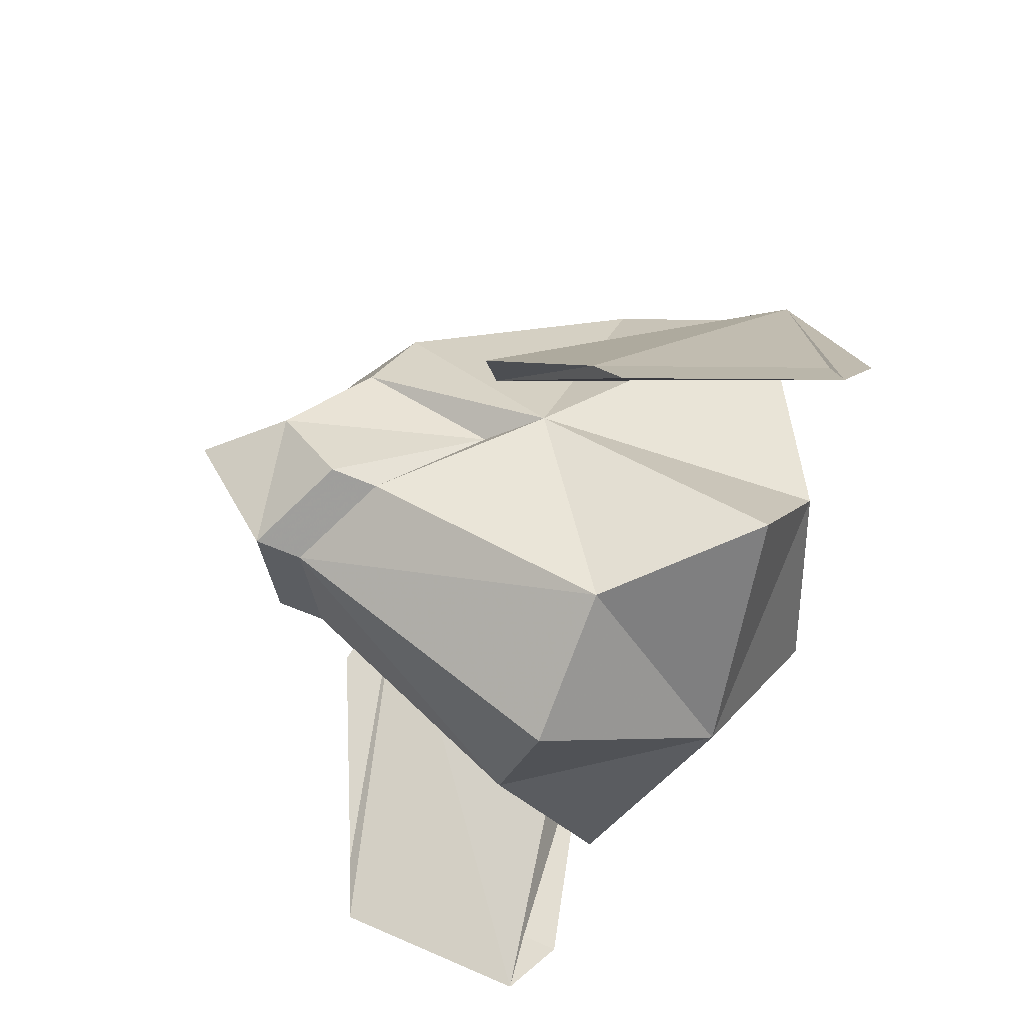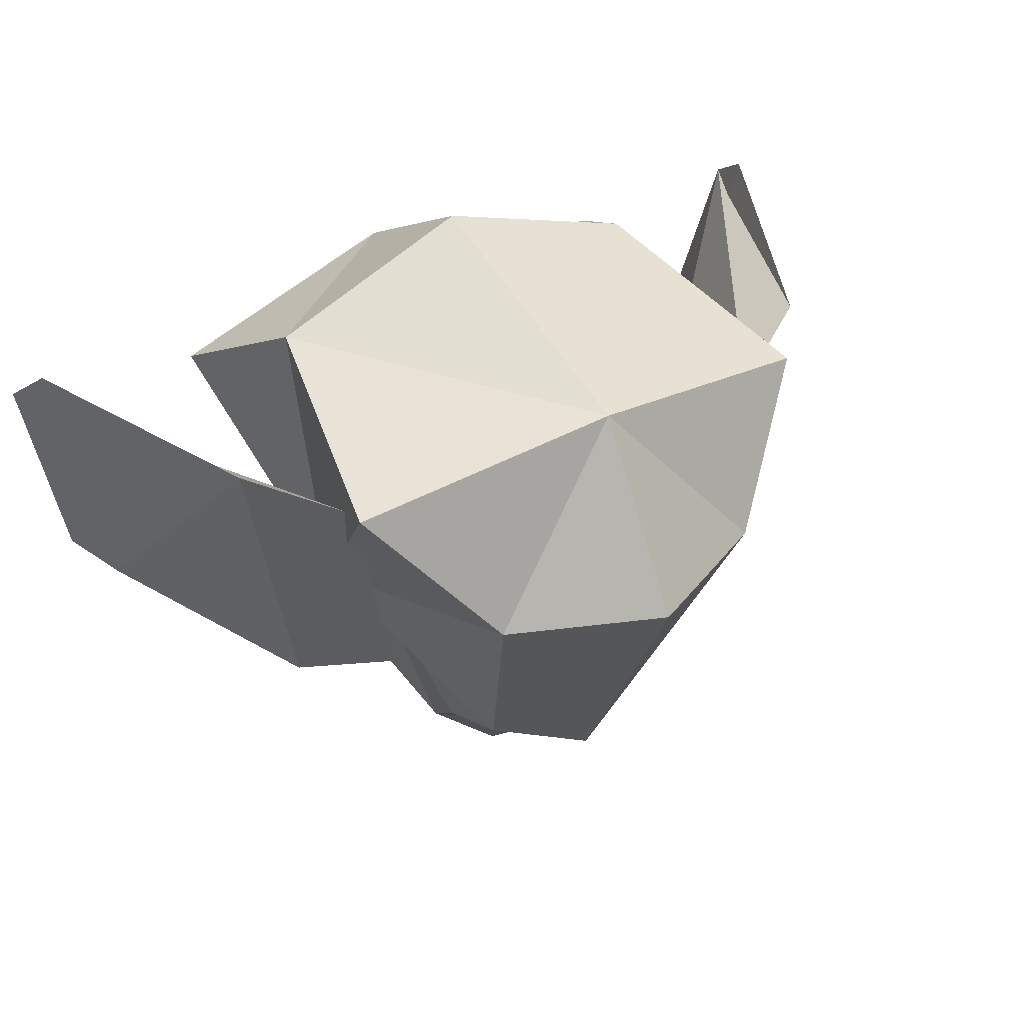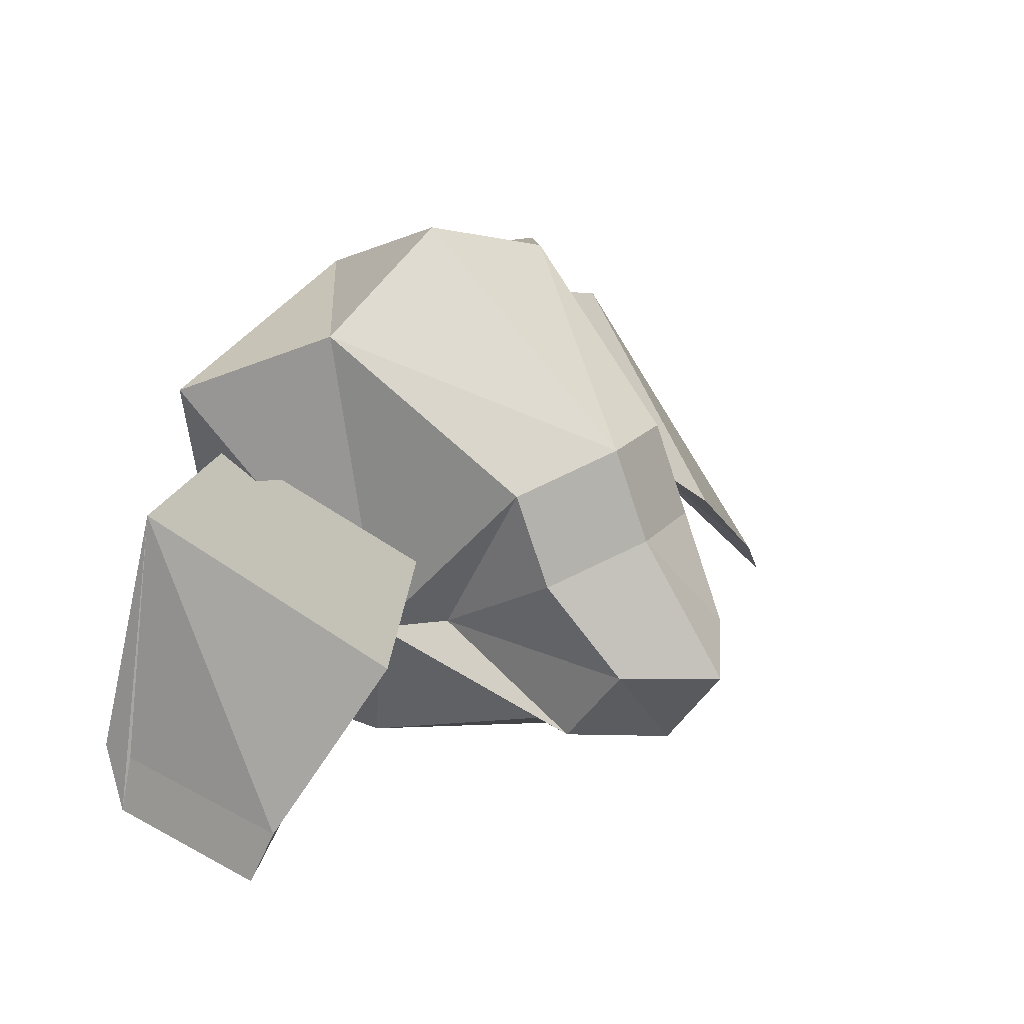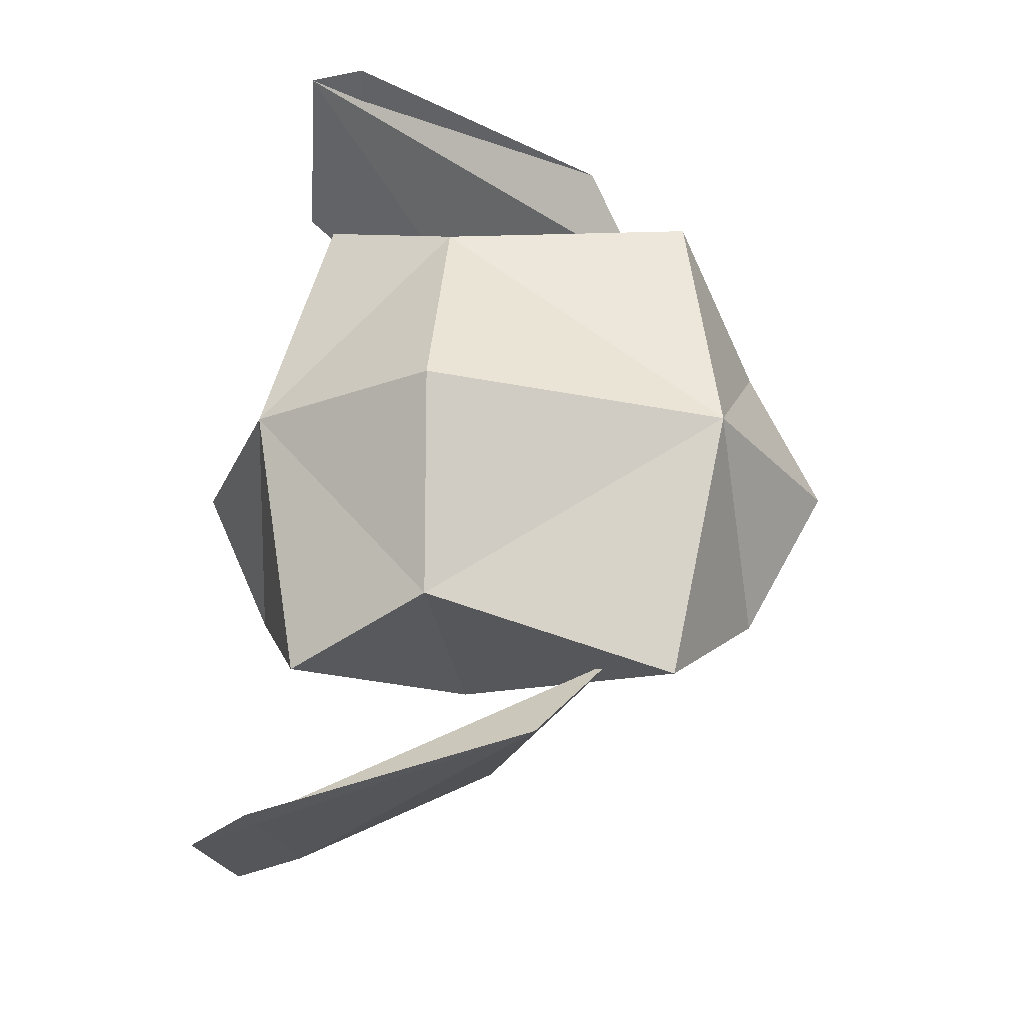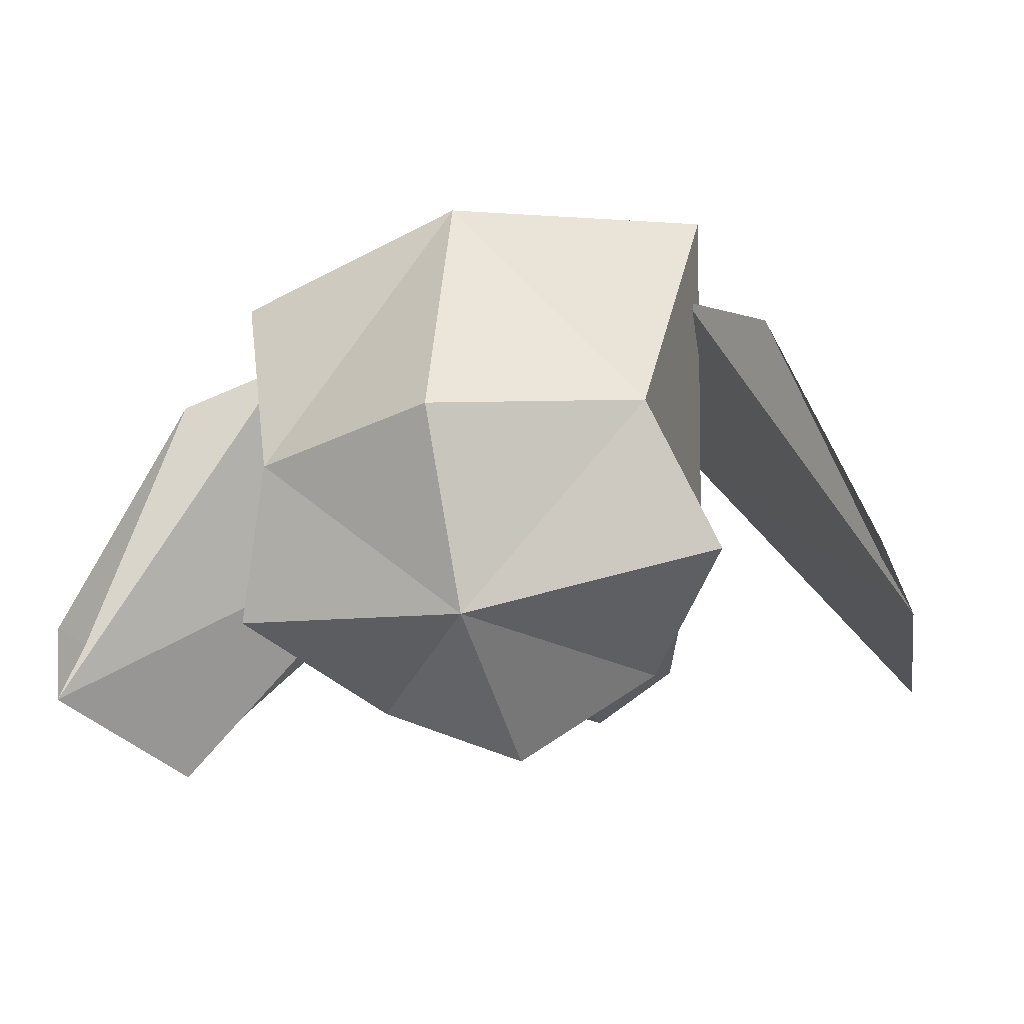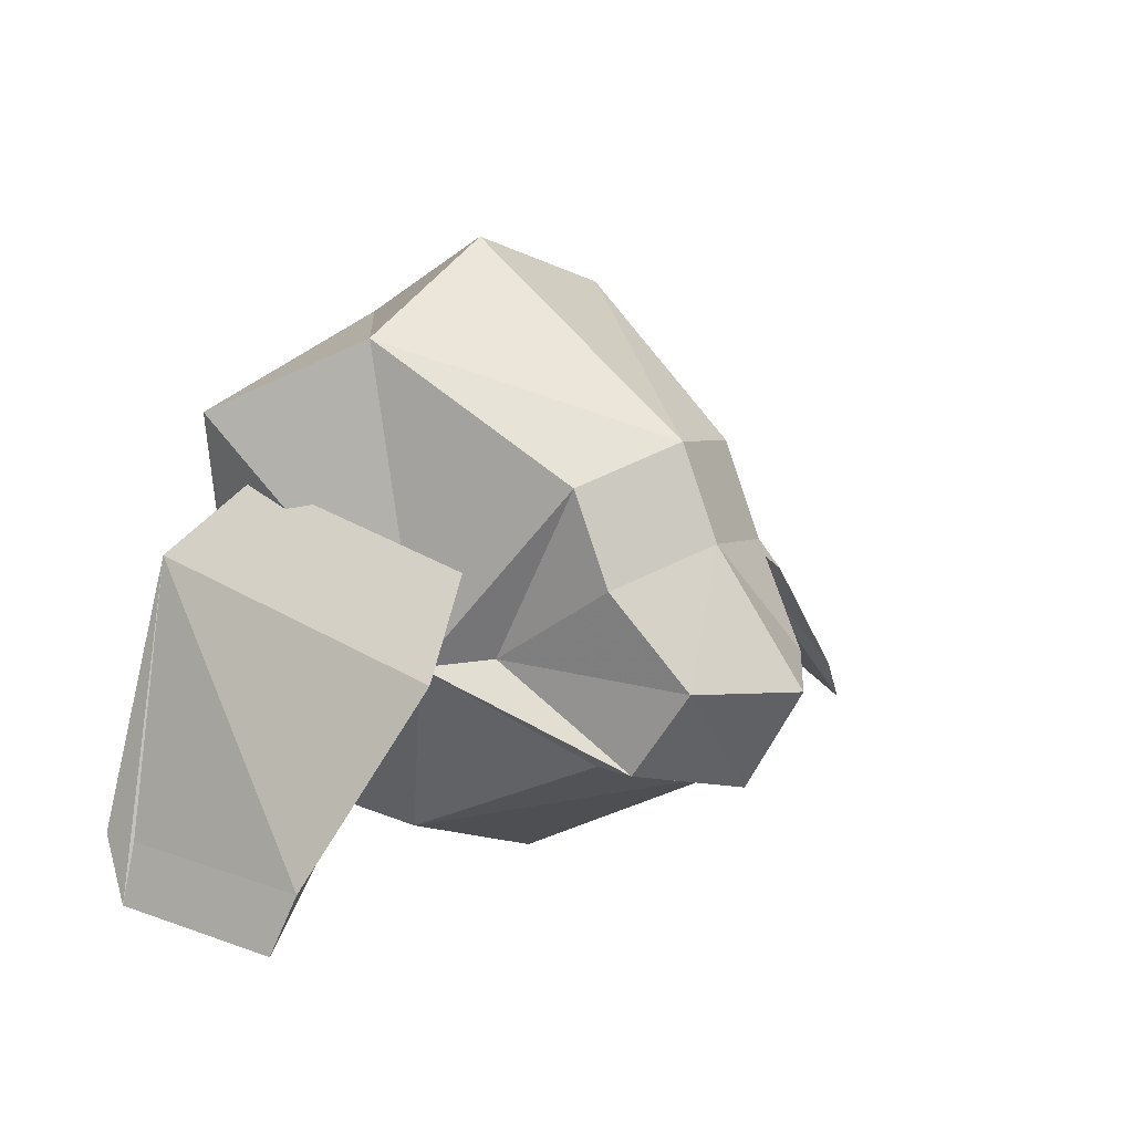
<metadata>
{"format":"obj","ext":"obj","renderer":"f3d","projection":"perspective","resolution":1024,"background":"white","views":[{"elev":-50.3,"azim":-109.6,"up":"+Y"},{"elev":39.5,"azim":148.1,"up":"+Z"},{"elev":36.0,"azim":138.7,"up":"+Y"},{"elev":64.0,"azim":92.8,"up":"+Z"},{"elev":-31.4,"azim":17.6,"up":"+Y"},{"elev":22.5,"azim":138.1,"up":"+Y"}]}
</metadata>
<code>
o AripaStanga_Cube.002
v 2.997 -1.266 -0.8551
v 2.875 -1.188 -1.63
v 2.04 0.08807 -1.728
v 2.244 0.231 -0.7668
v 2.933 -1.056 -0.6697
v 2.776 -0.956 -1.673
v 2.314 -0.2161 -1.872
v 2.578 -0.03101 -0.6283
f 2 1 5 6
f 6 7 3 2
f 7 8 4 3
f 1 4 8 5
f 1 2 3 4
f 8 7 6 5
o AripaDreapta_Cube.001
v -0.4013 -1.115 -0.8088
v -0.1731 -1.155 -1.562
v 0.8019 0.0143 -1.696
v 0.4932 0.3048 -0.7985
v -0.3395 -0.8888 -0.6434
v -0.04403 -0.9408 -1.618
v 0.5172 -0.2803 -1.839
v 0.1175 0.09571 -0.6778
f 10 9 13 14
f 14 15 11 10
f 15 16 12 11
f 9 12 16 13
f 9 10 11 12
f 16 15 14 13
o Corp_Cube
v 0.674 -0.3291 -1.537
v 1.38 0.6231 -0.3985
v 2.094 -0.3291 -1.537
v 1.38 -0.7226 -2.323
v 1.38 0.5378 -2.154
v 1.38 -1.147 -0.5678
v 0.4253 -0.9498 -0.7222
v 0.4253 0.4687 -0.5952
v 1.004 0.4124 -2
v 1.004 -0.6243 -2.127
v 1.38 -0.4868 -0.1322
v 2.343 0.4687 -0.5952
v 1.38 1.059 -1.058
v 2.343 -0.9498 -0.7222
v 1.756 -0.6243 -2.127
v 1.756 0.4124 -2
v 1.38 -1.413 -1.312
v 0.8241 0.7857 -1.091
v 1.935 0.7857 -1.091
v 0.8241 -1.14 -1.279
v 0.6197 -0.4539 -0.4052
v 2.148 -0.4539 -0.4052
v 1.935 -1.14 -1.279
v 0.8784 -0.2986 -1.717
v 1.881 -0.2986 -1.717
v 1.38 -0.6921 -2.504
v 1.38 0.2028 -2.334
v 1.004 0.07744 -2.18
v 1.004 -0.5937 -2.307
v 1.756 -0.5937 -2.307
v 1.756 0.07744 -2.18
v 1.38 -0.2177 -2.77
v 1.101 -0.2387 -2.497
v 1.658 -0.2387 -2.497
f 17 26 36 23
f 17 23 37 24
f 17 24 34 25
f 41 47 32 19
f 18 24 37 27
f 18 27 38 28
f 18 28 35 29
f 18 29 34 24
f 19 28 38 30
f 19 30 39 31
f 21 32 47 43
f 19 32 35 28
f 20 31 39 33
f 20 33 36 26
f 42 46 31 20
f 17 25 44 40
f 19 31 46 41
f 21 25 34 29
f 21 29 35 32
f 43 44 25 21
f 22 33 39 30
f 22 30 38 27
f 22 27 37 23
f 22 23 36 33
f 40 44 49 45
f 41 46 50 47
f 42 45 49 48
f 42 48 50 46
f 43 48 49 44
f 43 47 50 48
f 26 17 40 45
f 20 26 45 42

</code>
